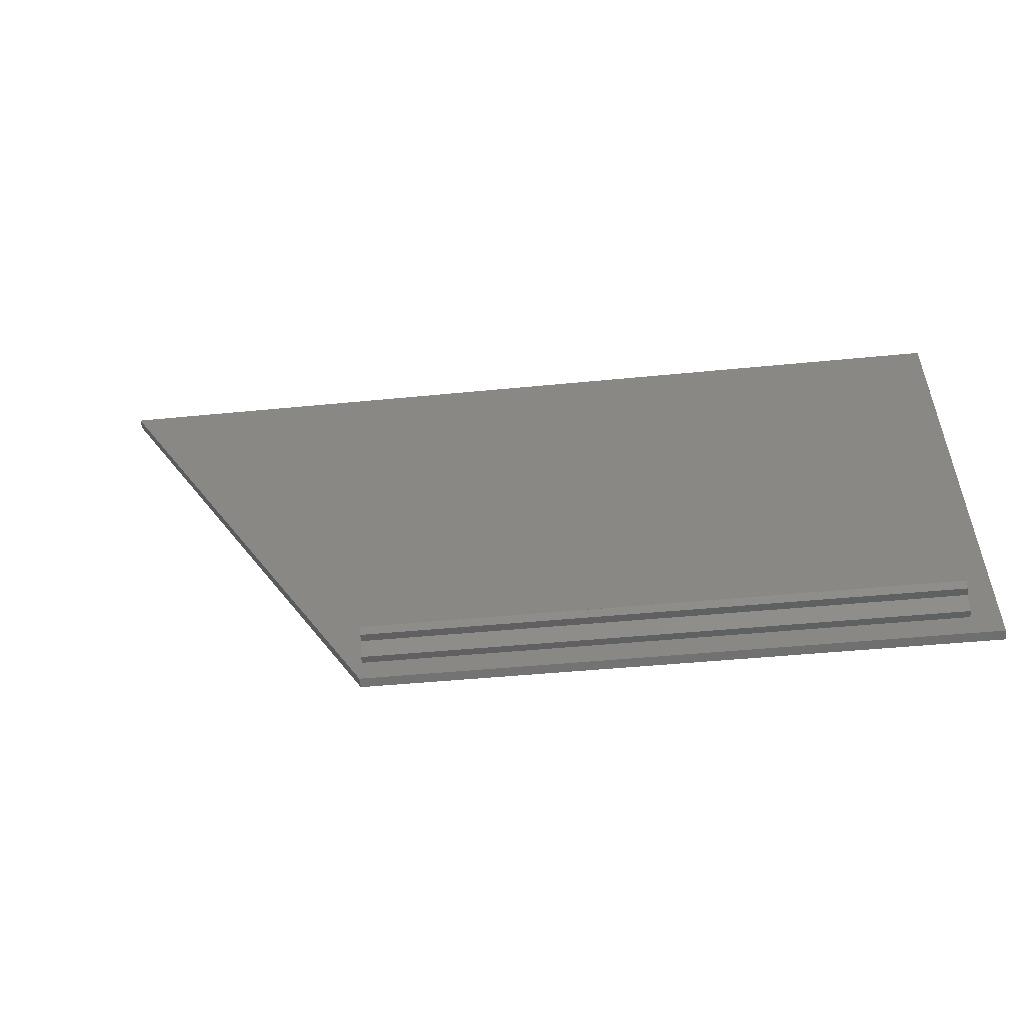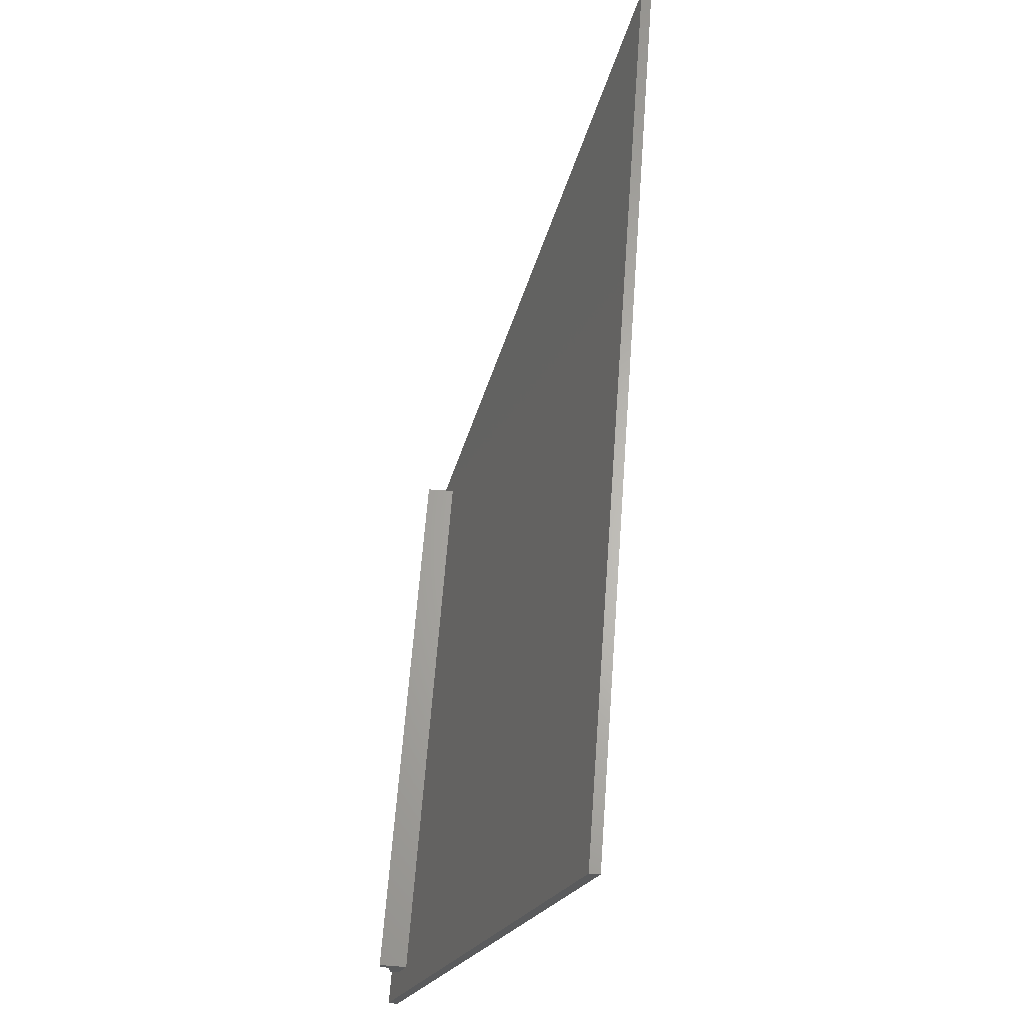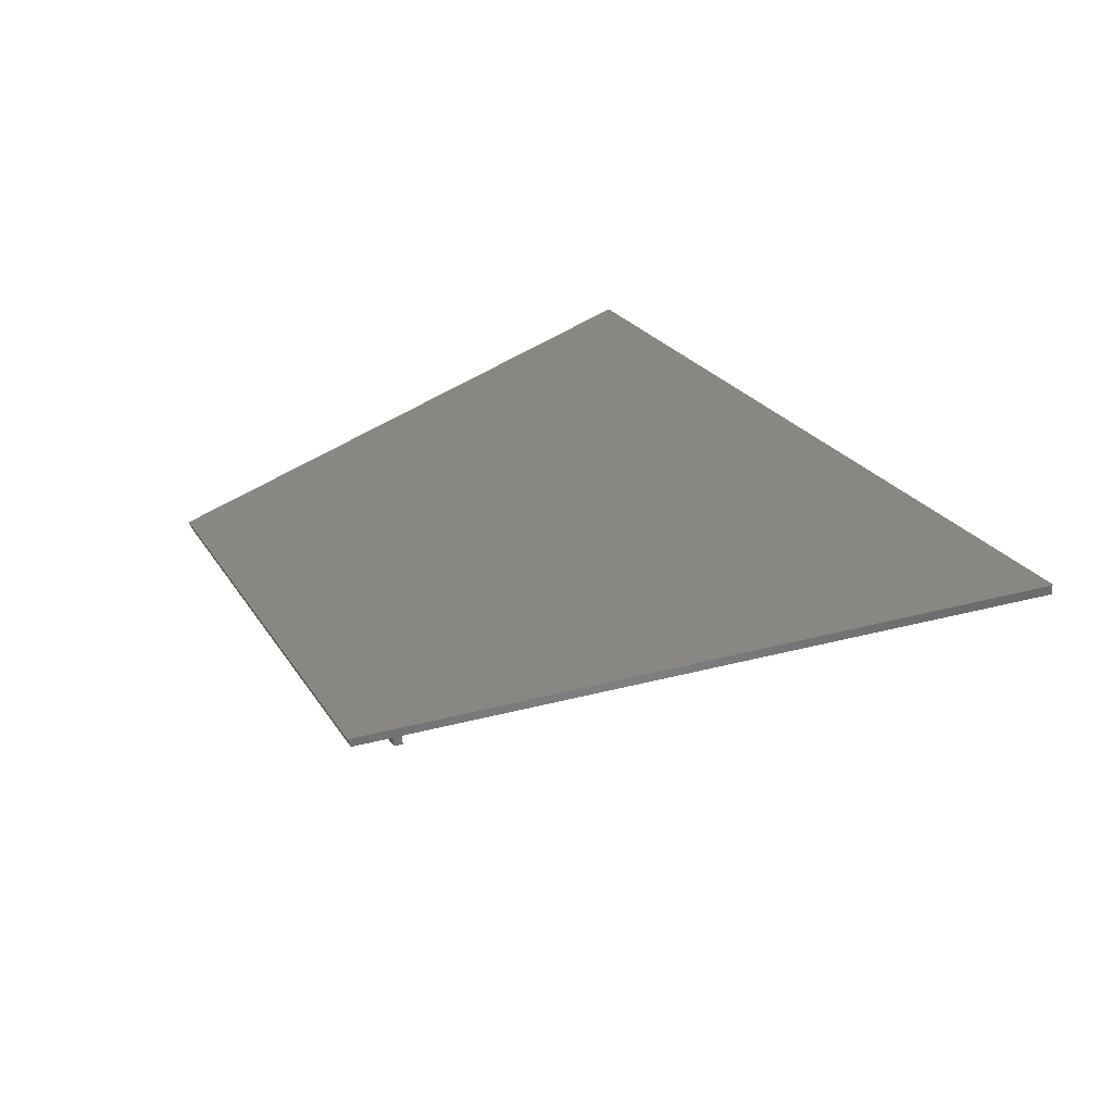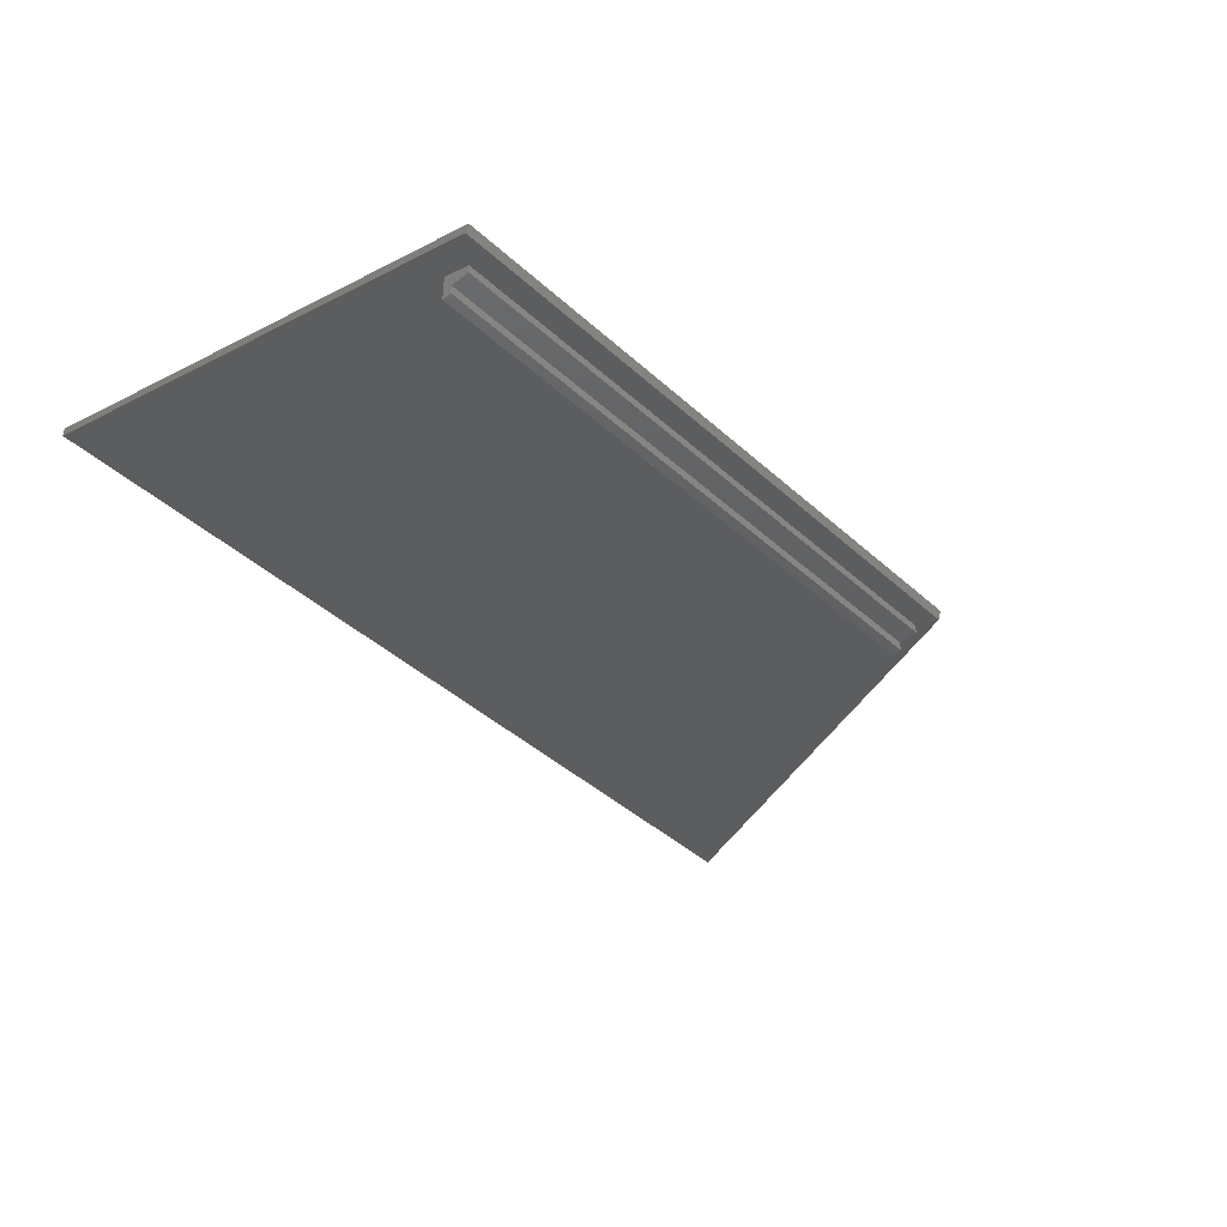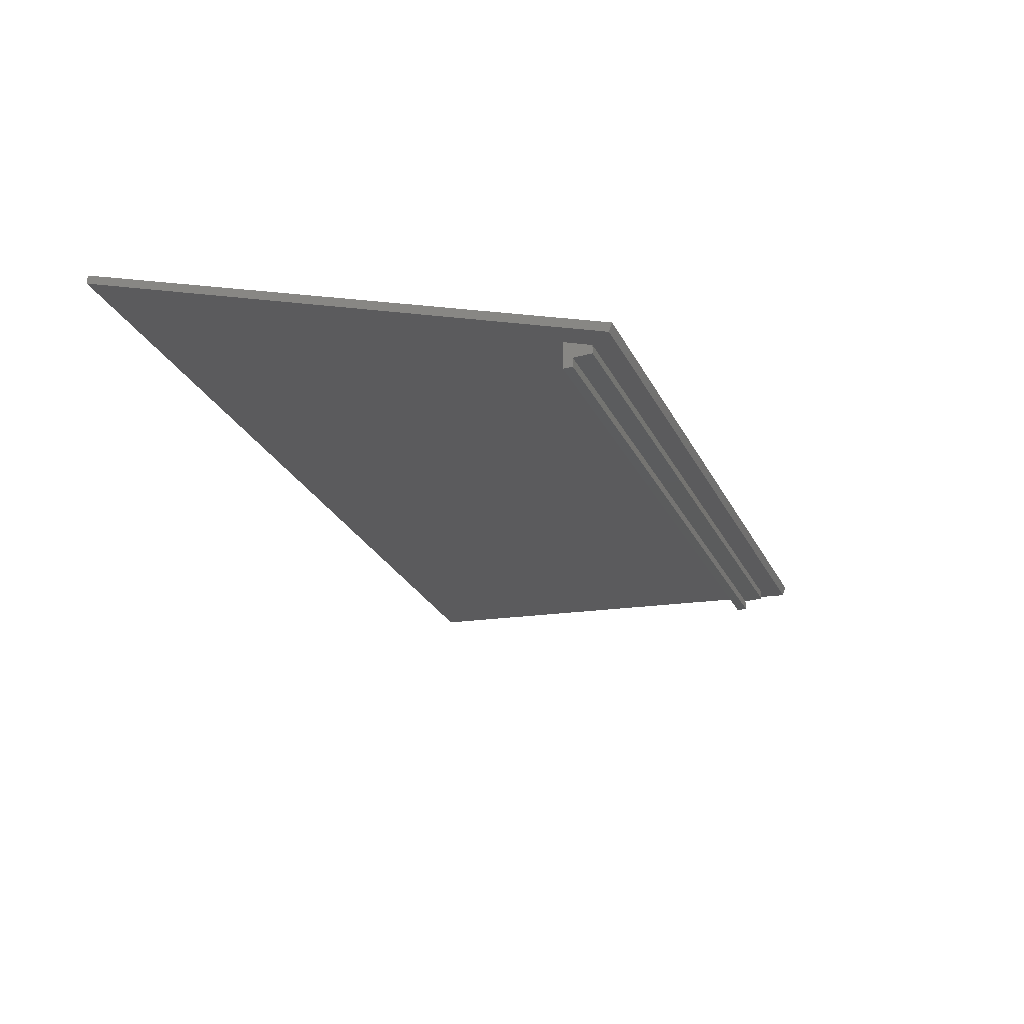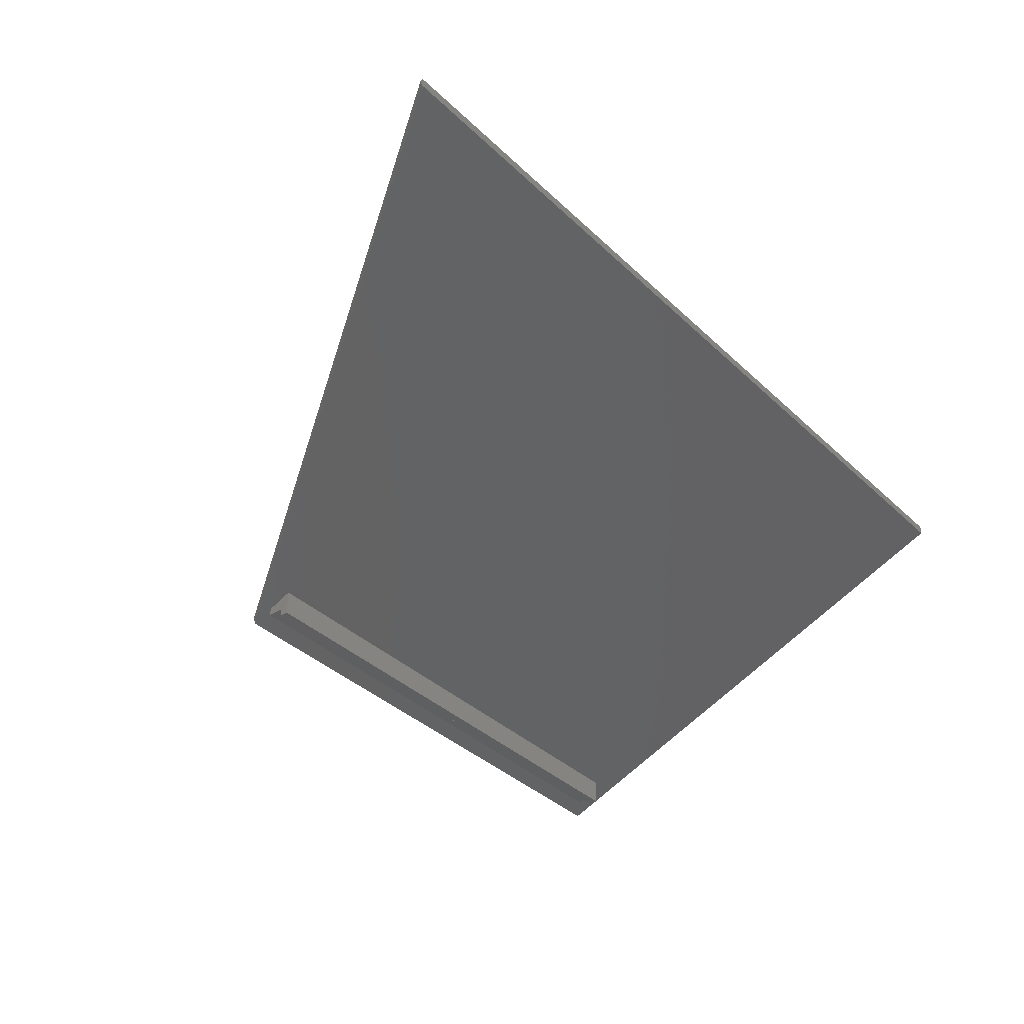
<metadata>
{"format":"stl","ext":"stl","renderer":"f3d","projection":"perspective","resolution":1024,"background":"white","views":[{"elev":-41.6,"azim":-173.0,"up":"+Y"},{"elev":64.3,"azim":-85.7,"up":"+Y"},{"elev":24.1,"azim":65.6,"up":"+Z"},{"elev":-43.2,"azim":-46.7,"up":"+Z"},{"elev":-27.4,"azim":-67.8,"up":"+Z"},{"elev":-38.7,"azim":130.7,"up":"+Z"}]}
</metadata>
<code>
# stl→obj: 21 verts, 34 faces
v -537.3 -2.695e+04 1449
v 1967 -2.695e+04 1449
v -537.3 -2.695e+04 1492
v 1967 -2.695e+04 1492
v 1967 -2.691e+04 1449
v -537.3 -2.691e+04 1449
v 1967 -2.691e+04 1575
v -537.3 -2.691e+04 1575
v -537.3 -2.703e+04 1492
v 1967 -2.703e+04 1492
v 1967 -2.703e+04 1531
v -537.3 -2.703e+04 1531
v 3434 -2.465e+04 2365
v 3434 -2.465e+04 2409
v 3434 -2.466e+04 2404
v -659.9 -2.465e+04 2365
v -659.9 -2.465e+04 2409
v -659.9 -2.716e+04 1531
v 1967 -2.716e+04 1531
v 1967 -2.714e+04 1492
v -659.9 -2.714e+04 1492
f 1 2 3
f 4 3 2
f 5 6 7
f 8 7 6
f 9 3 10
f 4 10 3
f 5 7 2
f 4 2 7
f 11 4 7
f 10 4 11
f 1 6 2
f 5 2 6
f 9 10 12
f 11 12 10
f 8 12 7
f 11 7 12
f 6 3 8
f 12 8 3
f 1 3 6
f 9 12 3
f 13 14 15
f 13 16 14
f 17 14 16
f 17 18 14
f 19 14 18
f 15 14 19
f 13 15 20
f 19 20 15
f 21 16 20
f 13 20 16
f 17 16 18
f 21 18 16
f 21 20 18
f 19 18 20

</code>
